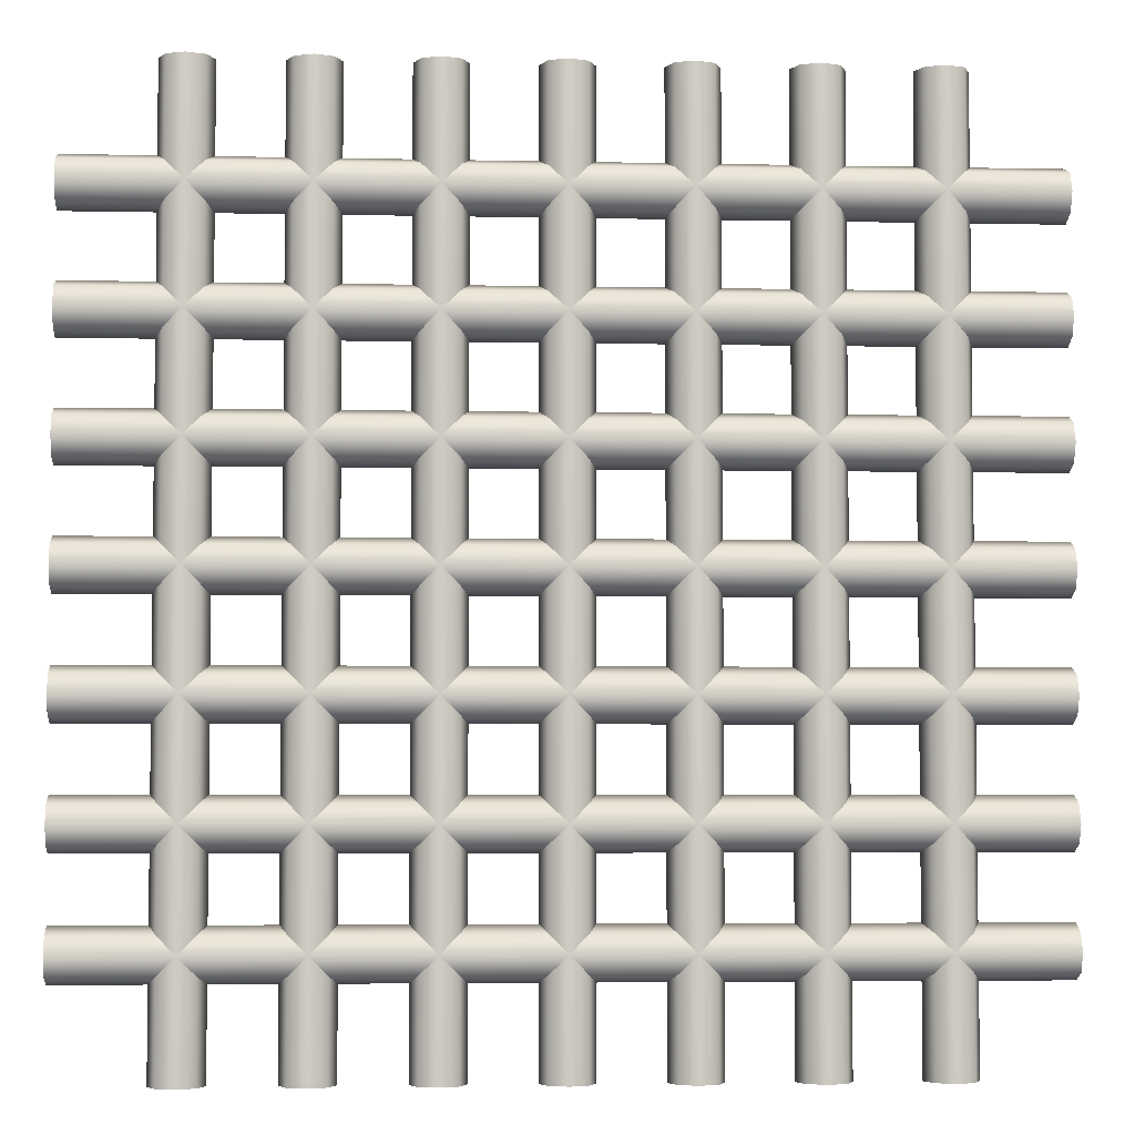
<metadata>
{"format":"obj","ext":"obj","renderer":"f3d","projection":"perspective","resolution":1024,"background":"white","views":[{"elev":-4.4,"azim":176.1,"up":"+Z"}]}
</metadata>
<code>
g default
v 0 -0.03315 0.58
v 0 0 0.5
v 0 -0.03315 0.42
v 0 -0.1132 0.3868
v 0 -0.1932 0.42
v 0 -0.2263 0.5
v 0 -0.1932 0.58
v 0 -0.1132 0.6132
v -2 -0.03315 0.58
v -2 0 0.5
v -2 -0.03315 0.42
v -2 -0.1132 0.3868
v -2 -0.1932 0.42
v -2 -0.2263 0.5
v -2 -0.1932 0.58
v -2 -0.1132 0.6132
v 0 -0.1132 0.5
v -2 -0.1132 0.5
v 0 -0.03315 1.58
v 0 0 1.5
v 0 -0.03315 1.42
v 0 -0.1132 1.387
v 0 -0.1932 1.42
v 0 -0.2263 1.5
v 0 -0.1932 1.58
v 0 -0.1132 1.613
v -2 -0.03315 1.58
v -2 0 1.5
v -2 -0.03315 1.42
v -2 -0.1132 1.387
v -2 -0.1932 1.42
v -2 -0.2263 1.5
v -2 -0.1932 1.58
v -2 -0.1132 1.613
v 0 -0.1132 1.5
v -2 -0.1132 1.5
v 0 -0.03315 1.08
v 0 0 1
v 0 -0.03315 0.92
v 0 -0.1132 0.8868
v 0 -0.1932 0.92
v 0 -0.2263 1
v 0 -0.1932 1.08
v 0 -0.1132 1.113
v -2 -0.03315 1.08
v -2 0 1
v -2 -0.03315 0.92
v -2 -0.1132 0.8868
v -2 -0.1932 0.92
v -2 -0.2263 1
v -2 -0.1932 1.08
v -2 -0.1132 1.113
v 0 -0.1132 1
v -2 -0.1132 1
v -0.58 -0.03315 2
v -0.5 0 2
v -0.42 -0.03315 2
v -0.3868 -0.1132 2
v -0.42 -0.1932 2
v -0.5 -0.2263 2
v -0.58 -0.1932 2
v -0.6132 -0.1132 2
v -0.58 -0.03315 -0
v -0.5 0 -0
v -0.42 -0.03315 -0
v -0.3868 -0.1132 -0
v -0.42 -0.1932 -0
v -0.5 -0.2263 -0
v -0.58 -0.1932 -0
v -0.6132 -0.1132 -0
v -0.5 -0.1132 2
v -0.5 -0.1132 -0
v -1.08 -0.03315 2
v -1 0 2
v -0.92 -0.03315 2
v -0.8868 -0.1132 2
v -0.92 -0.1932 2
v -1 -0.2263 2
v -1.08 -0.1932 2
v -1.113 -0.1132 2
v -1.08 -0.03315 -0
v -1 0 -0
v -0.92 -0.03315 -0
v -0.8868 -0.1132 -0
v -0.92 -0.1932 -0
v -1 -0.2263 -0
v -1.08 -0.1932 -0
v -1.113 -0.1132 -0
v -1 -0.1132 2
v -1 -0.1132 -0
v -1.58 -0.03315 2
v -1.5 0 2
v -1.42 -0.03315 2
v -1.387 -0.1132 2
v -1.42 -0.1932 2
v -1.5 -0.2263 2
v -1.58 -0.1932 2
v -1.613 -0.1132 2
v -1.58 -0.03315 -0
v -1.5 0 -0
v -1.42 -0.03315 -0
v -1.387 -0.1132 -0
v -1.42 -0.1932 -0
v -1.5 -0.2263 -0
v -1.58 -0.1932 -0
v -1.613 -0.1132 -0
v -1.5 -0.1132 2
v -1.5 -0.1132 -0
v 2 -0.03315 0.58
v 2 0 0.5
v 2 -0.03315 0.42
v 2 -0.1132 0.3868
v 2 -0.1932 0.42
v 2 -0.2263 0.5
v 2 -0.1932 0.58
v 2 -0.1132 0.6132
v 0 -0.03315 0.58
v 0 0 0.5
v 0 -0.03315 0.42
v 0 -0.1132 0.3868
v 0 -0.1932 0.42
v 0 -0.2263 0.5
v 0 -0.1932 0.58
v 0 -0.1132 0.6132
v 2 -0.1132 0.5
v 0 -0.1132 0.5
v 2 -0.03315 1.58
v 2 0 1.5
v 2 -0.03315 1.42
v 2 -0.1132 1.387
v 2 -0.1932 1.42
v 2 -0.2263 1.5
v 2 -0.1932 1.58
v 2 -0.1132 1.613
v 0 -0.03315 1.58
v 0 0 1.5
v 0 -0.03315 1.42
v 0 -0.1132 1.387
v 0 -0.1932 1.42
v 0 -0.2263 1.5
v 0 -0.1932 1.58
v 0 -0.1132 1.613
v 2 -0.1132 1.5
v 0 -0.1132 1.5
v 2 -0.03315 1.08
v 2 0 1
v 2 -0.03315 0.92
v 2 -0.1132 0.8868
v 2 -0.1932 0.92
v 2 -0.2263 1
v 2 -0.1932 1.08
v 2 -0.1132 1.113
v 0 -0.03315 1.08
v 0 0 1
v 0 -0.03315 0.92
v 0 -0.1132 0.8868
v 0 -0.1932 0.92
v 0 -0.2263 1
v 0 -0.1932 1.08
v 0 -0.1132 1.113
v 2 -0.1132 1
v 0 -0.1132 1
v 1.42 -0.03315 2
v 1.5 0 2
v 1.58 -0.03315 2
v 1.613 -0.1132 2
v 1.58 -0.1932 2
v 1.5 -0.2263 2
v 1.42 -0.1932 2
v 1.387 -0.1132 2
v 1.42 -0.03315 -0
v 1.5 0 -0
v 1.58 -0.03315 -0
v 1.613 -0.1132 -0
v 1.58 -0.1932 -0
v 1.5 -0.2263 -0
v 1.42 -0.1932 -0
v 1.387 -0.1132 -0
v 1.5 -0.1132 2
v 1.5 -0.1132 -0
v 0.92 -0.03315 2
v 1 0 2
v 1.08 -0.03315 2
v 1.113 -0.1132 2
v 1.08 -0.1932 2
v 1 -0.2263 2
v 0.92 -0.1932 2
v 0.8868 -0.1132 2
v 0.92 -0.03315 -0
v 1 0 -0
v 1.08 -0.03315 -0
v 1.113 -0.1132 -0
v 1.08 -0.1932 -0
v 1 -0.2263 -0
v 0.92 -0.1932 -0
v 0.8868 -0.1132 -0
v 1 -0.1132 2
v 1 -0.1132 -0
v 0.42 -0.03315 2
v 0.5 0 2
v 0.58 -0.03315 2
v 0.6132 -0.1132 2
v 0.58 -0.1932 2
v 0.5 -0.2263 2
v 0.42 -0.1932 2
v 0.3868 -0.1132 2
v 0.42 -0.03315 -0
v 0.5 0 -0
v 0.58 -0.03315 -0
v 0.6132 -0.1132 -0
v 0.58 -0.1932 -0
v 0.5 -0.2263 -0
v 0.42 -0.1932 -0
v 0.3868 -0.1132 -0
v 0.5 -0.1132 2
v 0.5 -0.1132 -0
v 0 -0.03315 -1.42
v 0 0 -1.5
v 0 -0.03315 -1.58
v 0 -0.1132 -1.613
v 0 -0.1932 -1.58
v 0 -0.2263 -1.5
v 0 -0.1932 -1.42
v 0 -0.1132 -1.387
v -2 -0.03315 -1.42
v -2 0 -1.5
v -2 -0.03315 -1.58
v -2 -0.1132 -1.613
v -2 -0.1932 -1.58
v -2 -0.2263 -1.5
v -2 -0.1932 -1.42
v -2 -0.1132 -1.387
v 0 -0.1132 -1.5
v -2 -0.1132 -1.5
v 0 -0.03315 -0.42
v 0 0 -0.5
v 0 -0.03315 -0.58
v 0 -0.1132 -0.6132
v 0 -0.1932 -0.58
v 0 -0.2263 -0.5
v 0 -0.1932 -0.42
v 0 -0.1132 -0.3868
v -2 -0.03315 -0.42
v -2 0 -0.5
v -2 -0.03315 -0.58
v -2 -0.1132 -0.6132
v -2 -0.1932 -0.58
v -2 -0.2263 -0.5
v -2 -0.1932 -0.42
v -2 -0.1132 -0.3868
v 0 -0.1132 -0.5
v -2 -0.1132 -0.5
v 0 -0.03315 -0.92
v 0 0 -1
v 0 -0.03315 -1.08
v 0 -0.1132 -1.113
v 0 -0.1932 -1.08
v 0 -0.2263 -1
v 0 -0.1932 -0.92
v 0 -0.1132 -0.8868
v -2 -0.03315 -0.92
v -2 0 -1
v -2 -0.03315 -1.08
v -2 -0.1132 -1.113
v -2 -0.1932 -1.08
v -2 -0.2263 -1
v -2 -0.1932 -0.92
v -2 -0.1132 -0.8868
v 0 -0.1132 -1
v -2 -0.1132 -1
v -0.58 -0.03315 -0
v -0.5 0 -0
v -0.42 -0.03315 -0
v -0.3868 -0.1132 -0
v -0.42 -0.1932 -0
v -0.5 -0.2263 -0
v -0.58 -0.1932 -0
v -0.6132 -0.1132 -0
v -0.58 -0.03315 -2
v -0.5 0 -2
v -0.42 -0.03315 -2
v -0.3868 -0.1132 -2
v -0.42 -0.1932 -2
v -0.5 -0.2263 -2
v -0.58 -0.1932 -2
v -0.6132 -0.1132 -2
v -0.5 -0.1132 -0
v -0.5 -0.1132 -2
v -1.08 -0.03315 -0
v -1 0 -0
v -0.92 -0.03315 -0
v -0.8868 -0.1132 -0
v -0.92 -0.1932 -0
v -1 -0.2263 -0
v -1.08 -0.1932 -0
v -1.113 -0.1132 -0
v -1.08 -0.03315 -2
v -1 0 -2
v -0.92 -0.03315 -2
v -0.8868 -0.1132 -2
v -0.92 -0.1932 -2
v -1 -0.2263 -2
v -1.08 -0.1932 -2
v -1.113 -0.1132 -2
v -1 -0.1132 -0
v -1 -0.1132 -2
v -1.58 -0.03315 -0
v -1.5 0 -0
v -1.42 -0.03315 -0
v -1.387 -0.1132 -0
v -1.42 -0.1932 -0
v -1.5 -0.2263 -0
v -1.58 -0.1932 -0
v -1.613 -0.1132 -0
v -1.58 -0.03315 -2
v -1.5 0 -2
v -1.42 -0.03315 -2
v -1.387 -0.1132 -2
v -1.42 -0.1932 -2
v -1.5 -0.2263 -2
v -1.58 -0.1932 -2
v -1.613 -0.1132 -2
v -1.5 -0.1132 -0
v -1.5 -0.1132 -2
v 2 -0.03315 -1.42
v 2 0 -1.5
v 2 -0.03315 -1.58
v 2 -0.1132 -1.613
v 2 -0.1932 -1.58
v 2 -0.2263 -1.5
v 2 -0.1932 -1.42
v 2 -0.1132 -1.387
v 0 -0.03315 -1.42
v 0 0 -1.5
v 0 -0.03315 -1.58
v 0 -0.1132 -1.613
v 0 -0.1932 -1.58
v 0 -0.2263 -1.5
v 0 -0.1932 -1.42
v 0 -0.1132 -1.387
v 2 -0.1132 -1.5
v 0 -0.1132 -1.5
v 2 -0.03315 -0.42
v 2 0 -0.5
v 2 -0.03315 -0.58
v 2 -0.1132 -0.6132
v 2 -0.1932 -0.58
v 2 -0.2263 -0.5
v 2 -0.1932 -0.42
v 2 -0.1132 -0.3868
v 0 -0.03315 -0.42
v 0 0 -0.5
v 0 -0.03315 -0.58
v 0 -0.1132 -0.6132
v 0 -0.1932 -0.58
v 0 -0.2263 -0.5
v 0 -0.1932 -0.42
v 0 -0.1132 -0.3868
v 2 -0.1132 -0.5
v 0 -0.1132 -0.5
v 2 -0.03315 -0.92
v 2 0 -1
v 2 -0.03315 -1.08
v 2 -0.1132 -1.113
v 2 -0.1932 -1.08
v 2 -0.2263 -1
v 2 -0.1932 -0.92
v 2 -0.1132 -0.8868
v 0 -0.03315 -0.92
v 0 0 -1
v 0 -0.03315 -1.08
v 0 -0.1132 -1.113
v 0 -0.1932 -1.08
v 0 -0.2263 -1
v 0 -0.1932 -0.92
v 0 -0.1132 -0.8868
v 2 -0.1132 -1
v 0 -0.1132 -1
v 1.42 -0.03315 -0
v 1.5 0 -0
v 1.58 -0.03315 -0
v 1.613 -0.1132 -0
v 1.58 -0.1932 -0
v 1.5 -0.2263 -0
v 1.42 -0.1932 -0
v 1.387 -0.1132 -0
v 1.42 -0.03315 -2
v 1.5 0 -2
v 1.58 -0.03315 -2
v 1.613 -0.1132 -2
v 1.58 -0.1932 -2
v 1.5 -0.2263 -2
v 1.42 -0.1932 -2
v 1.387 -0.1132 -2
v 1.5 -0.1132 -0
v 1.5 -0.1132 -2
v 0.92 -0.03315 -0
v 1 0 -0
v 1.08 -0.03315 -0
v 1.113 -0.1132 -0
v 1.08 -0.1932 -0
v 1 -0.2263 -0
v 0.92 -0.1932 -0
v 0.8868 -0.1132 -0
v 0.92 -0.03315 -2
v 1 0 -2
v 1.08 -0.03315 -2
v 1.113 -0.1132 -2
v 1.08 -0.1932 -2
v 1 -0.2263 -2
v 0.92 -0.1932 -2
v 0.8868 -0.1132 -2
v 1 -0.1132 -0
v 1 -0.1132 -2
v 0.42 -0.03315 -0
v 0.5 0 -0
v 0.58 -0.03315 -0
v 0.6132 -0.1132 -0
v 0.58 -0.1932 -0
v 0.5 -0.2263 -0
v 0.42 -0.1932 -0
v 0.3868 -0.1132 -0
v 0.42 -0.03315 -2
v 0.5 0 -2
v 0.58 -0.03315 -2
v 0.6132 -0.1132 -2
v 0.58 -0.1932 -2
v 0.5 -0.2263 -2
v 0.42 -0.1932 -2
v 0.3868 -0.1132 -2
v 0.5 -0.1132 -0
v 0.5 -0.1132 -2
v -0.08002 -0.03315 -0
v 0 0 -0
v 0.08002 -0.03315 -0
v 0.1132 -0.1132 -0
v 0.08002 -0.1932 -0
v 0 -0.2263 -0
v -0.08002 -0.1932 -0
v -0.1132 -0.1132 -0
v -0.08002 -0.03315 -2
v 0 0 -2
v 0.08002 -0.03315 -2
v 0.1132 -0.1132 -2
v 0.08002 -0.1932 -2
v 0 -0.2263 -2
v -0.08002 -0.1932 -2
v -0.1132 -0.1132 -2
v 0 -0.1132 -0
v 0 -0.1132 -2
v -2 -0.03315 -0.08002
v -2 0 -0
v -2 -0.03315 0.08002
v -2 -0.1132 0.1132
v -2 -0.1932 0.08002
v -2 -0.2263 -0
v -2 -0.1932 -0.08002
v -2 -0.1132 -0.1132
v 0 -0.03315 -0.08002
v 0 0 -0
v 0 -0.03315 0.08002
v 0 -0.1132 0.1132
v 0 -0.1932 0.08002
v 0 -0.2263 -0
v -0 -0.1932 -0.08002
v 0 -0.1132 -0.1132
v -2 -0.1132 -0
v 0 -0.1132 -0
v -0.08002 -0.03315 2
v 0 0 2
v 0.08002 -0.03315 2
v 0.1132 -0.1132 2
v 0.08002 -0.1932 2
v 0 -0.2263 2
v -0.08002 -0.1932 2
v -0.1132 -0.1132 2
v -0.08002 -0.03315 -0
v 0 0 -0
v 0.08002 -0.03315 -0
v 0.1132 -0.1132 -0
v 0.08002 -0.1932 -0
v 0 -0.2263 -0
v -0.08002 -0.1932 0
v -0.1132 -0.1132 -0
v 0 -0.1132 2
v 0 -0.1132 -0
v 0 -0.03315 -0.08002
v 0 0 -0
v 0 -0.03315 0.08002
v 0 -0.1132 0.1132
v 0 -0.1932 0.08002
v 0 -0.2263 -0
v 0 -0.1932 -0.08002
v 0 -0.1132 -0.1132
v 2 -0.03315 -0.08002
v 2 0 -0
v 2 -0.03315 0.08002
v 2 -0.1132 0.1132
v 2 -0.1932 0.08002
v 2 -0.2263 -0
v 2 -0.1932 -0.08002
v 2 -0.1132 -0.1132
v 0 -0.1132 -0
v 2 -0.1132 -0
g Grate1
f 1 2 10 9
f 2 3 11 10
f 3 4 12 11
f 4 5 13 12
f 5 6 14 13
f 6 7 15 14
f 7 8 16 15
f 8 1 9 16
f 2 1 17
f 3 2 17
f 4 3 17
f 5 4 17
f 6 5 17
f 7 6 17
f 8 7 17
f 1 8 17
f 9 10 18
f 10 11 18
f 11 12 18
f 12 13 18
f 13 14 18
f 14 15 18
f 15 16 18
f 16 9 18
f 19 20 28 27
f 20 21 29 28
f 21 22 30 29
f 22 23 31 30
f 23 24 32 31
f 24 25 33 32
f 25 26 34 33
f 26 19 27 34
f 20 19 35
f 21 20 35
f 22 21 35
f 23 22 35
f 24 23 35
f 25 24 35
f 26 25 35
f 19 26 35
f 27 28 36
f 28 29 36
f 29 30 36
f 30 31 36
f 31 32 36
f 32 33 36
f 33 34 36
f 34 27 36
f 37 38 46 45
f 38 39 47 46
f 39 40 48 47
f 40 41 49 48
f 41 42 50 49
f 42 43 51 50
f 43 44 52 51
f 44 37 45 52
f 38 37 53
f 39 38 53
f 40 39 53
f 41 40 53
f 42 41 53
f 43 42 53
f 44 43 53
f 37 44 53
f 45 46 54
f 46 47 54
f 47 48 54
f 48 49 54
f 49 50 54
f 50 51 54
f 51 52 54
f 52 45 54
f 55 56 64 63
f 56 57 65 64
f 57 58 66 65
f 58 59 67 66
f 59 60 68 67
f 60 61 69 68
f 61 62 70 69
f 62 55 63 70
f 56 55 71
f 57 56 71
f 58 57 71
f 59 58 71
f 60 59 71
f 61 60 71
f 62 61 71
f 55 62 71
f 63 64 72
f 64 65 72
f 65 66 72
f 66 67 72
f 67 68 72
f 68 69 72
f 69 70 72
f 70 63 72
f 73 74 82 81
f 74 75 83 82
f 75 76 84 83
f 76 77 85 84
f 77 78 86 85
f 78 79 87 86
f 79 80 88 87
f 80 73 81 88
f 74 73 89
f 75 74 89
f 76 75 89
f 77 76 89
f 78 77 89
f 79 78 89
f 80 79 89
f 73 80 89
f 81 82 90
f 82 83 90
f 83 84 90
f 84 85 90
f 85 86 90
f 86 87 90
f 87 88 90
f 88 81 90
f 91 92 100 99
f 92 93 101 100
f 93 94 102 101
f 94 95 103 102
f 95 96 104 103
f 96 97 105 104
f 97 98 106 105
f 98 91 99 106
f 92 91 107
f 93 92 107
f 94 93 107
f 95 94 107
f 96 95 107
f 97 96 107
f 98 97 107
f 91 98 107
f 99 100 108
f 100 101 108
f 101 102 108
f 102 103 108
f 103 104 108
f 104 105 108
f 105 106 108
f 106 99 108
f 109 110 118 117
f 110 111 119 118
f 111 112 120 119
f 112 113 121 120
f 113 114 122 121
f 114 115 123 122
f 115 116 124 123
f 116 109 117 124
f 110 109 125
f 111 110 125
f 112 111 125
f 113 112 125
f 114 113 125
f 115 114 125
f 116 115 125
f 109 116 125
f 117 118 126
f 118 119 126
f 119 120 126
f 120 121 126
f 121 122 126
f 122 123 126
f 123 124 126
f 124 117 126
f 127 128 136 135
f 128 129 137 136
f 129 130 138 137
f 130 131 139 138
f 131 132 140 139
f 132 133 141 140
f 133 134 142 141
f 134 127 135 142
f 128 127 143
f 129 128 143
f 130 129 143
f 131 130 143
f 132 131 143
f 133 132 143
f 134 133 143
f 127 134 143
f 135 136 144
f 136 137 144
f 137 138 144
f 138 139 144
f 139 140 144
f 140 141 144
f 141 142 144
f 142 135 144
f 145 146 154 153
f 146 147 155 154
f 147 148 156 155
f 148 149 157 156
f 149 150 158 157
f 150 151 159 158
f 151 152 160 159
f 152 145 153 160
f 146 145 161
f 147 146 161
f 148 147 161
f 149 148 161
f 150 149 161
f 151 150 161
f 152 151 161
f 145 152 161
f 153 154 162
f 154 155 162
f 155 156 162
f 156 157 162
f 157 158 162
f 158 159 162
f 159 160 162
f 160 153 162
f 163 164 172 171
f 164 165 173 172
f 165 166 174 173
f 166 167 175 174
f 167 168 176 175
f 168 169 177 176
f 169 170 178 177
f 170 163 171 178
f 164 163 179
f 165 164 179
f 166 165 179
f 167 166 179
f 168 167 179
f 169 168 179
f 170 169 179
f 163 170 179
f 171 172 180
f 172 173 180
f 173 174 180
f 174 175 180
f 175 176 180
f 176 177 180
f 177 178 180
f 178 171 180
f 181 182 190 189
f 182 183 191 190
f 183 184 192 191
f 184 185 193 192
f 185 186 194 193
f 186 187 195 194
f 187 188 196 195
f 188 181 189 196
f 182 181 197
f 183 182 197
f 184 183 197
f 185 184 197
f 186 185 197
f 187 186 197
f 188 187 197
f 181 188 197
f 189 190 198
f 190 191 198
f 191 192 198
f 192 193 198
f 193 194 198
f 194 195 198
f 195 196 198
f 196 189 198
f 199 200 208 207
f 200 201 209 208
f 201 202 210 209
f 202 203 211 210
f 203 204 212 211
f 204 205 213 212
f 205 206 214 213
f 206 199 207 214
f 200 199 215
f 201 200 215
f 202 201 215
f 203 202 215
f 204 203 215
f 205 204 215
f 206 205 215
f 199 206 215
f 207 208 216
f 208 209 216
f 209 210 216
f 210 211 216
f 211 212 216
f 212 213 216
f 213 214 216
f 214 207 216
f 217 218 226 225
f 218 219 227 226
f 219 220 228 227
f 220 221 229 228
f 221 222 230 229
f 222 223 231 230
f 223 224 232 231
f 224 217 225 232
f 218 217 233
f 219 218 233
f 220 219 233
f 221 220 233
f 222 221 233
f 223 222 233
f 224 223 233
f 217 224 233
f 225 226 234
f 226 227 234
f 227 228 234
f 228 229 234
f 229 230 234
f 230 231 234
f 231 232 234
f 232 225 234
f 235 236 244 243
f 236 237 245 244
f 237 238 246 245
f 238 239 247 246
f 239 240 248 247
f 240 241 249 248
f 241 242 250 249
f 242 235 243 250
f 236 235 251
f 237 236 251
f 238 237 251
f 239 238 251
f 240 239 251
f 241 240 251
f 242 241 251
f 235 242 251
f 243 244 252
f 244 245 252
f 245 246 252
f 246 247 252
f 247 248 252
f 248 249 252
f 249 250 252
f 250 243 252
f 253 254 262 261
f 254 255 263 262
f 255 256 264 263
f 256 257 265 264
f 257 258 266 265
f 258 259 267 266
f 259 260 268 267
f 260 253 261 268
f 254 253 269
f 255 254 269
f 256 255 269
f 257 256 269
f 258 257 269
f 259 258 269
f 260 259 269
f 253 260 269
f 261 262 270
f 262 263 270
f 263 264 270
f 264 265 270
f 265 266 270
f 266 267 270
f 267 268 270
f 268 261 270
f 271 272 280 279
f 272 273 281 280
f 273 274 282 281
f 274 275 283 282
f 275 276 284 283
f 276 277 285 284
f 277 278 286 285
f 278 271 279 286
f 272 271 287
f 273 272 287
f 274 273 287
f 275 274 287
f 276 275 287
f 277 276 287
f 278 277 287
f 271 278 287
f 279 280 288
f 280 281 288
f 281 282 288
f 282 283 288
f 283 284 288
f 284 285 288
f 285 286 288
f 286 279 288
f 289 290 298 297
f 290 291 299 298
f 291 292 300 299
f 292 293 301 300
f 293 294 302 301
f 294 295 303 302
f 295 296 304 303
f 296 289 297 304
f 290 289 305
f 291 290 305
f 292 291 305
f 293 292 305
f 294 293 305
f 295 294 305
f 296 295 305
f 289 296 305
f 297 298 306
f 298 299 306
f 299 300 306
f 300 301 306
f 301 302 306
f 302 303 306
f 303 304 306
f 304 297 306
f 307 308 316 315
f 308 309 317 316
f 309 310 318 317
f 310 311 319 318
f 311 312 320 319
f 312 313 321 320
f 313 314 322 321
f 314 307 315 322
f 308 307 323
f 309 308 323
f 310 309 323
f 311 310 323
f 312 311 323
f 313 312 323
f 314 313 323
f 307 314 323
f 315 316 324
f 316 317 324
f 317 318 324
f 318 319 324
f 319 320 324
f 320 321 324
f 321 322 324
f 322 315 324
f 325 326 334 333
f 326 327 335 334
f 327 328 336 335
f 328 329 337 336
f 329 330 338 337
f 330 331 339 338
f 331 332 340 339
f 332 325 333 340
f 326 325 341
f 327 326 341
f 328 327 341
f 329 328 341
f 330 329 341
f 331 330 341
f 332 331 341
f 325 332 341
f 333 334 342
f 334 335 342
f 335 336 342
f 336 337 342
f 337 338 342
f 338 339 342
f 339 340 342
f 340 333 342
f 343 344 352 351
f 344 345 353 352
f 345 346 354 353
f 346 347 355 354
f 347 348 356 355
f 348 349 357 356
f 349 350 358 357
f 350 343 351 358
f 344 343 359
f 345 344 359
f 346 345 359
f 347 346 359
f 348 347 359
f 349 348 359
f 350 349 359
f 343 350 359
f 351 352 360
f 352 353 360
f 353 354 360
f 354 355 360
f 355 356 360
f 356 357 360
f 357 358 360
f 358 351 360
f 361 362 370 369
f 362 363 371 370
f 363 364 372 371
f 364 365 373 372
f 365 366 374 373
f 366 367 375 374
f 367 368 376 375
f 368 361 369 376
f 362 361 377
f 363 362 377
f 364 363 377
f 365 364 377
f 366 365 377
f 367 366 377
f 368 367 377
f 361 368 377
f 369 370 378
f 370 371 378
f 371 372 378
f 372 373 378
f 373 374 378
f 374 375 378
f 375 376 378
f 376 369 378
f 379 380 388 387
f 380 381 389 388
f 381 382 390 389
f 382 383 391 390
f 383 384 392 391
f 384 385 393 392
f 385 386 394 393
f 386 379 387 394
f 380 379 395
f 381 380 395
f 382 381 395
f 383 382 395
f 384 383 395
f 385 384 395
f 386 385 395
f 379 386 395
f 387 388 396
f 388 389 396
f 389 390 396
f 390 391 396
f 391 392 396
f 392 393 396
f 393 394 396
f 394 387 396
f 397 398 406 405
f 398 399 407 406
f 399 400 408 407
f 400 401 409 408
f 401 402 410 409
f 402 403 411 410
f 403 404 412 411
f 404 397 405 412
f 398 397 413
f 399 398 413
f 400 399 413
f 401 400 413
f 402 401 413
f 403 402 413
f 404 403 413
f 397 404 413
f 405 406 414
f 406 407 414
f 407 408 414
f 408 409 414
f 409 410 414
f 410 411 414
f 411 412 414
f 412 405 414
f 415 416 424 423
f 416 417 425 424
f 417 418 426 425
f 418 419 427 426
f 419 420 428 427
f 420 421 429 428
f 421 422 430 429
f 422 415 423 430
f 416 415 431
f 417 416 431
f 418 417 431
f 419 418 431
f 420 419 431
f 421 420 431
f 422 421 431
f 415 422 431
f 423 424 432
f 424 425 432
f 425 426 432
f 426 427 432
f 427 428 432
f 428 429 432
f 429 430 432
f 430 423 432
f 433 434 442 441
f 434 435 443 442
f 435 436 444 443
f 436 437 445 444
f 437 438 446 445
f 438 439 447 446
f 439 440 448 447
f 440 433 441 448
f 434 433 449
f 435 434 449
f 436 435 449
f 437 436 449
f 438 437 449
f 439 438 449
f 440 439 449
f 433 440 449
f 441 442 450
f 442 443 450
f 443 444 450
f 444 445 450
f 445 446 450
f 446 447 450
f 447 448 450
f 448 441 450
f 451 452 460 459
f 452 453 461 460
f 453 454 462 461
f 454 455 463 462
f 455 456 464 463
f 456 457 465 464
f 457 458 466 465
f 458 451 459 466
f 452 451 467
f 453 452 467
f 454 453 467
f 455 454 467
f 456 455 467
f 457 456 467
f 458 457 467
f 451 458 467
f 459 460 468
f 460 461 468
f 461 462 468
f 462 463 468
f 463 464 468
f 464 465 468
f 465 466 468
f 466 459 468
f 469 470 478 477
f 470 471 479 478
f 471 472 480 479
f 472 473 481 480
f 473 474 482 481
f 474 475 483 482
f 475 476 484 483
f 476 469 477 484
f 470 469 485
f 471 470 485
f 472 471 485
f 473 472 485
f 474 473 485
f 475 474 485
f 476 475 485
f 469 476 485
f 477 478 486
f 478 479 486
f 479 480 486
f 480 481 486
f 481 482 486
f 482 483 486
f 483 484 486
f 484 477 486
f 487 488 496 495
f 488 489 497 496
f 489 490 498 497
f 490 491 499 498
f 491 492 500 499
f 492 493 501 500
f 493 494 502 501
f 494 487 495 502
f 488 487 503
f 489 488 503
f 490 489 503
f 491 490 503
f 492 491 503
f 493 492 503
f 494 493 503
f 487 494 503
f 495 496 504
f 496 497 504
f 497 498 504
f 498 499 504
f 499 500 504
f 500 501 504
f 501 502 504
f 502 495 504

</code>
